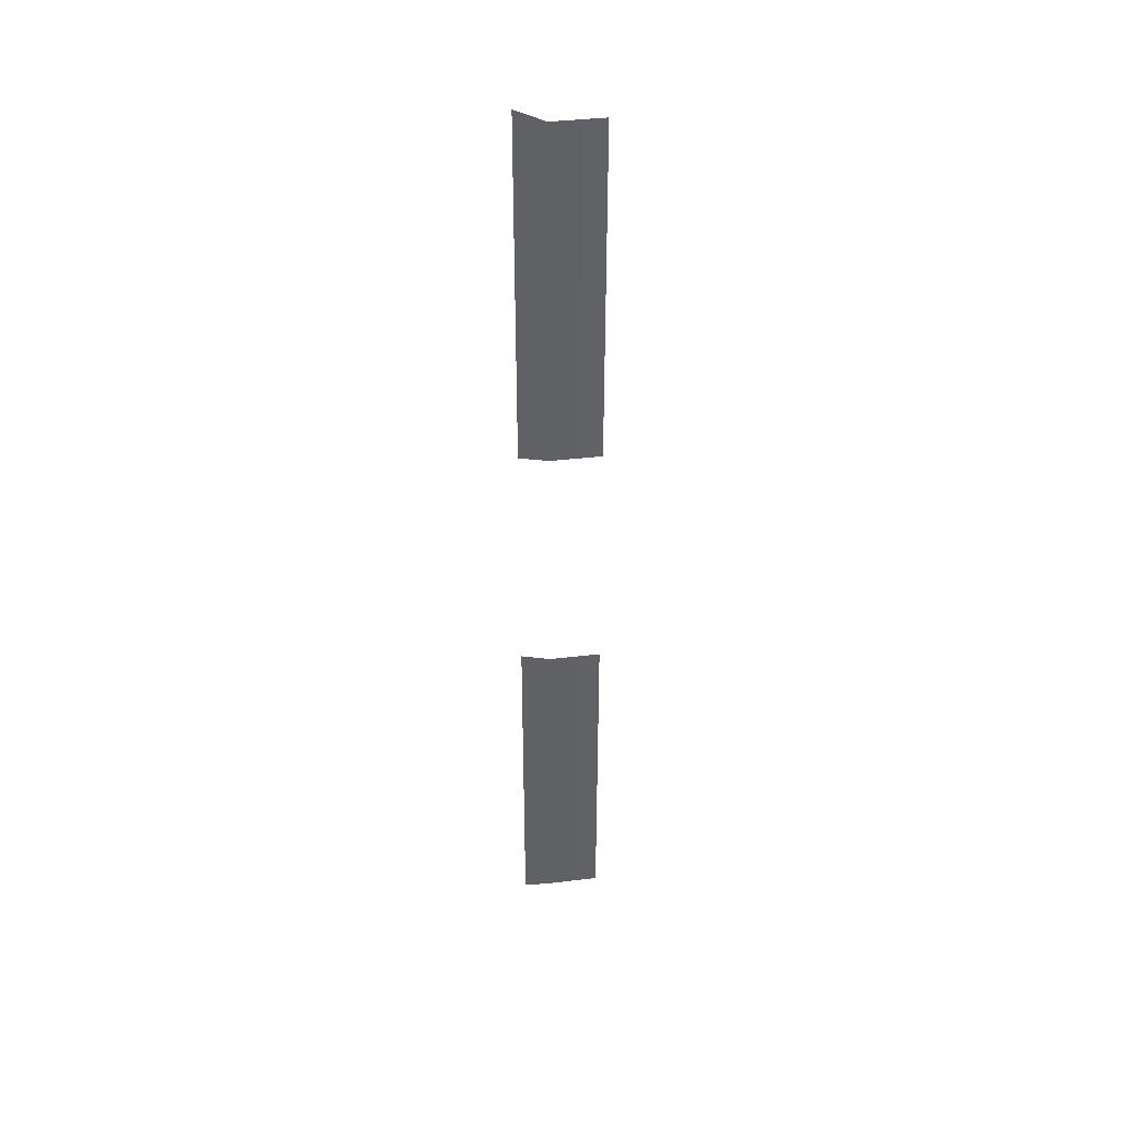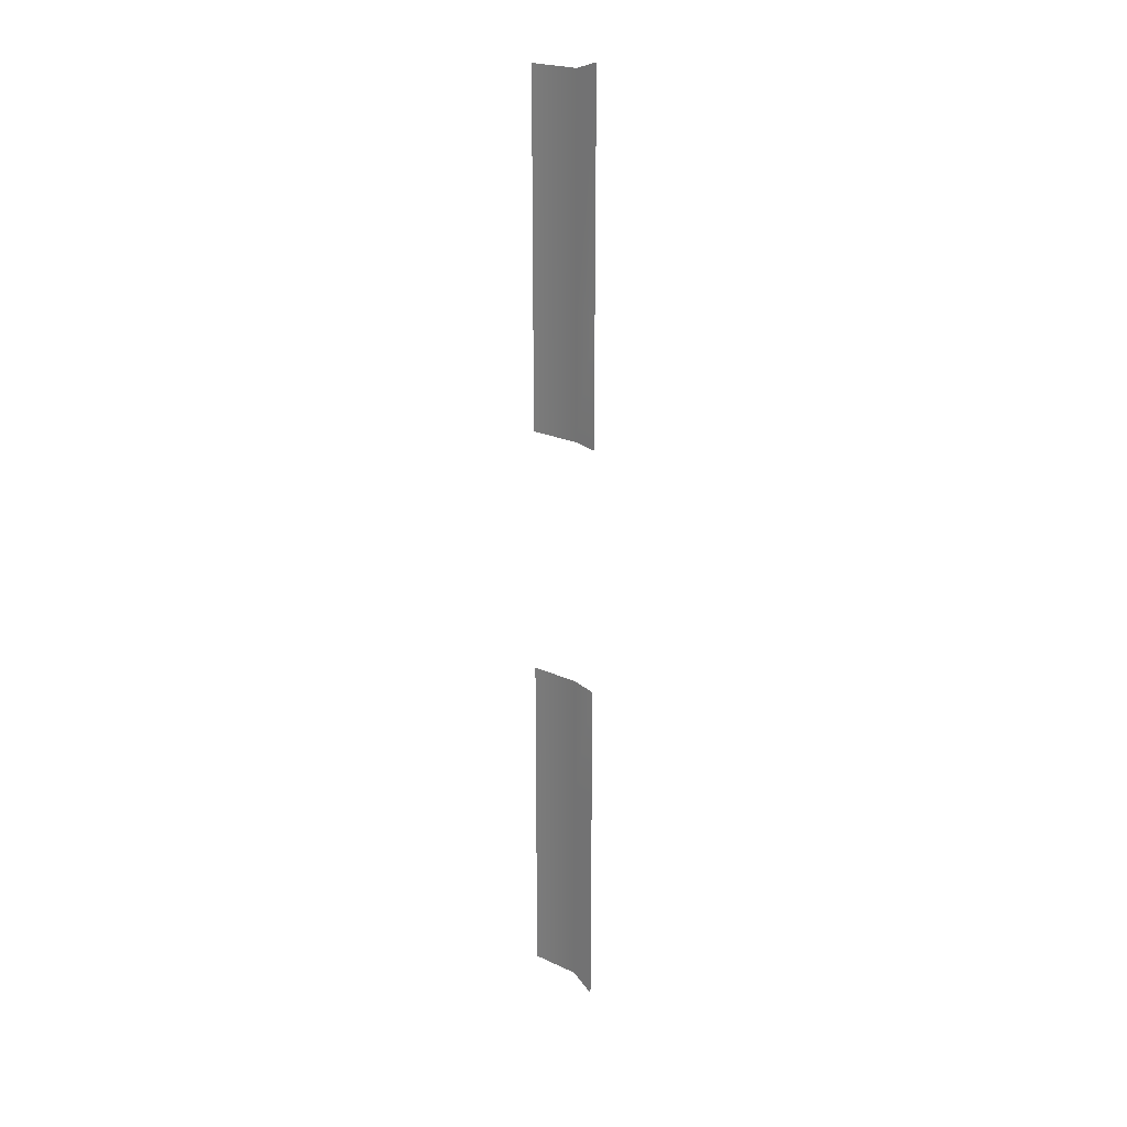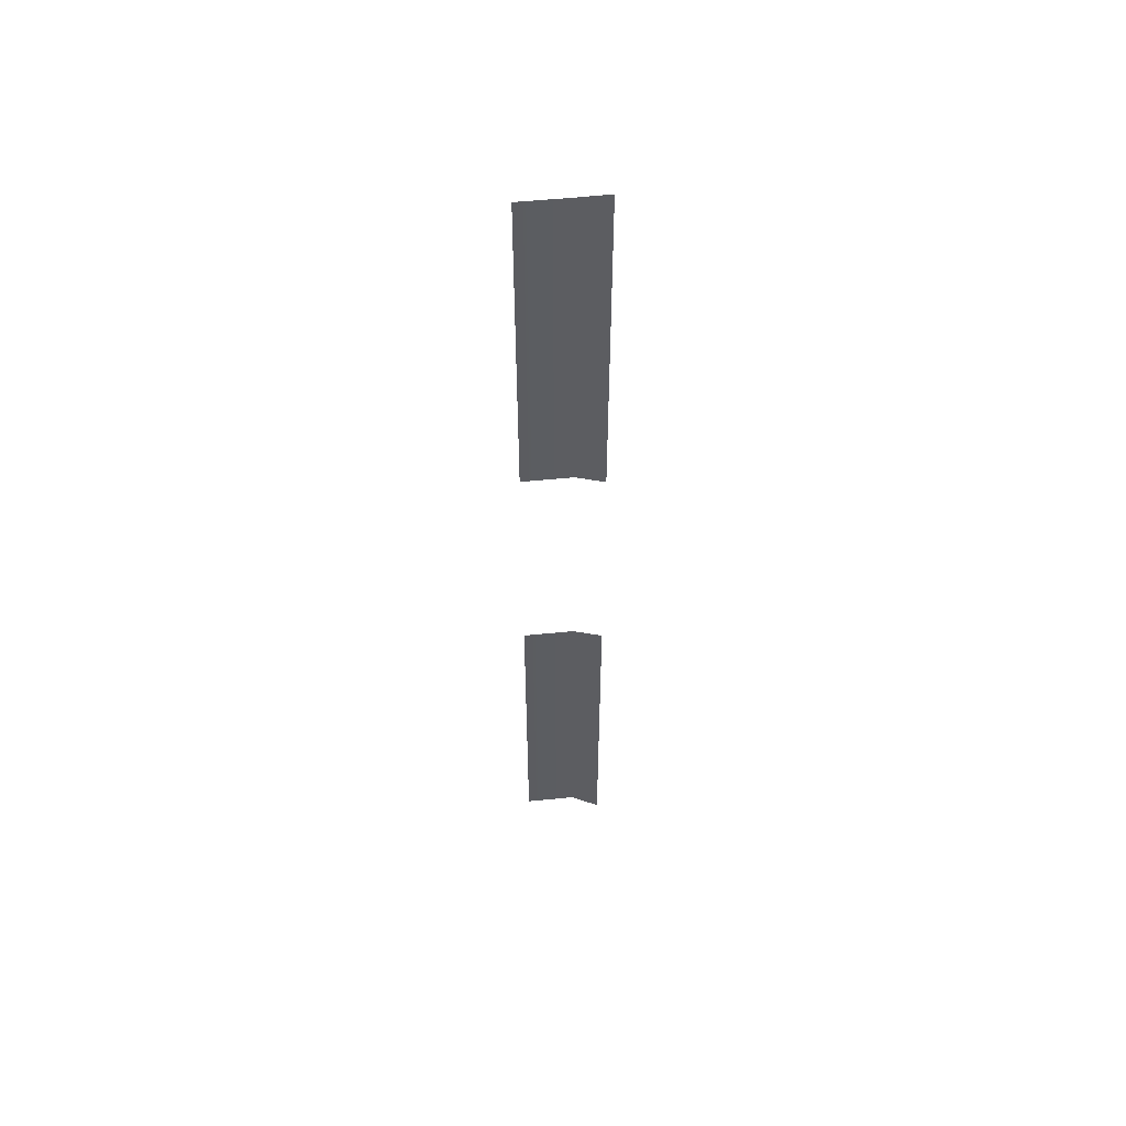
<metadata>
{"format":"obj","ext":"obj","renderer":"f3d","projection":"perspective","resolution":1024,"background":"white","views":[{"elev":39.9,"azim":-98.4,"up":"+Z"},{"elev":22.8,"azim":128.2,"up":"+Z"},{"elev":53.7,"azim":83.9,"up":"+Z"}]}
</metadata>
<code>
g Object315
v -5073 -444.7 8355
v -5073 -444.7 8698
v -5059 -400.2 8712
v -5059 -400.2 8355
v -5059 -400.2 8158
v -5073 -444.7 8158
v -5073 -444.7 7225
v -5073 -444.7 7569
v -5059 -400.2 7569
v -5073 -444.7 7569
v -5073 -444.7 7765
v -5059 -400.2 7765
v -5059 -400.2 7569
v -5059 -400.2 7212
f 9 7 8
f 7 9 14
f 2 3 1
f 4 1 3
f 1 4 6
f 5 6 4
f 12 10 11
f 10 12 13
v -5073 -523.8 8158
v -5073 -523.8 8355
v -5073 -444.7 8355
v -5073 -523.8 7569
v -5073 -444.7 7569
v -5073 -523.8 7454
v -5073 -523.8 8698
v -5073 -444.7 8698
v -5073 -523.8 7765
v -5073 -444.7 7765
v -5073 -444.7 8158
v -5073 -444.7 7225
v -5073 -523.8 7340
v -5073 -523.8 7454
v -5073 -444.7 7569
v -5073 -523.8 7225
f 23 24 18
f 19 18 24
f 18 19 20
f 21 22 16
f 17 16 22
f 16 17 15
f 25 15 17
f 30 27 26
f 28 26 27
f 26 28 29

</code>
